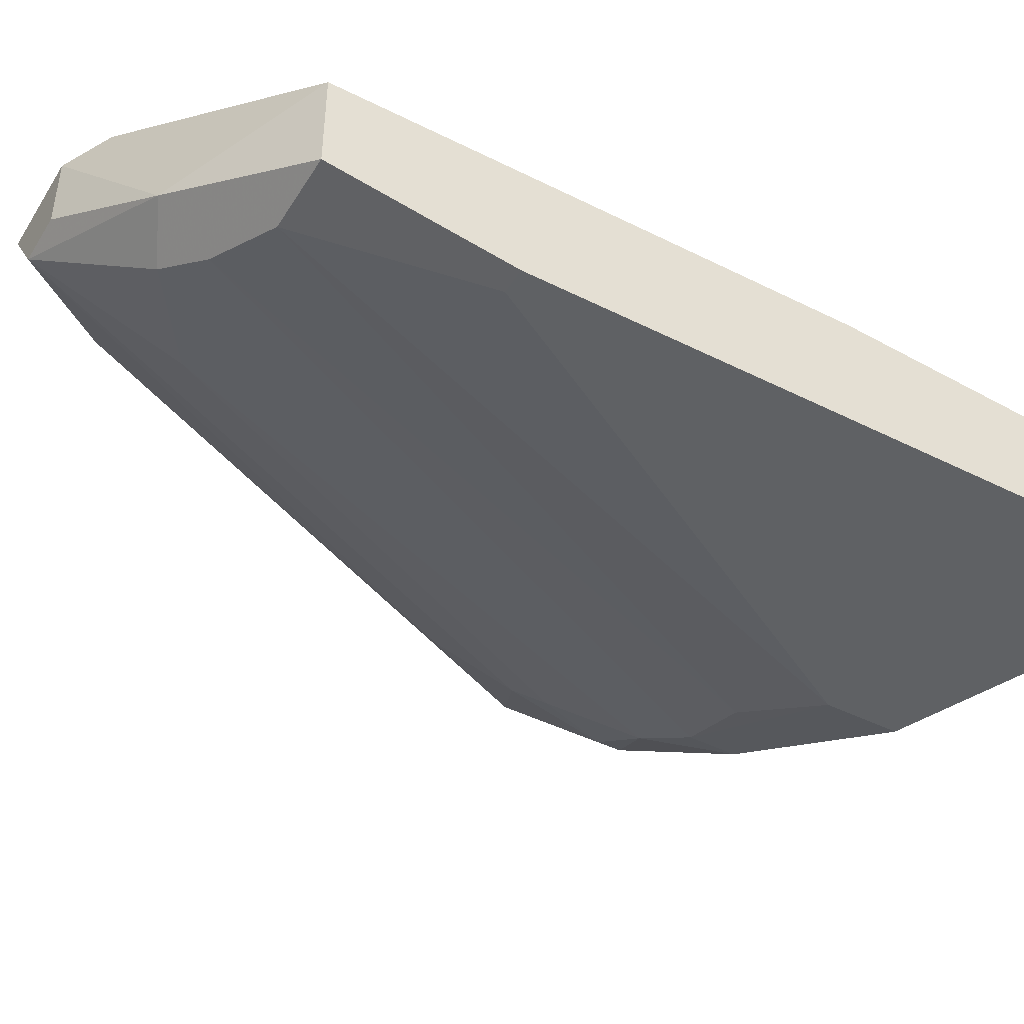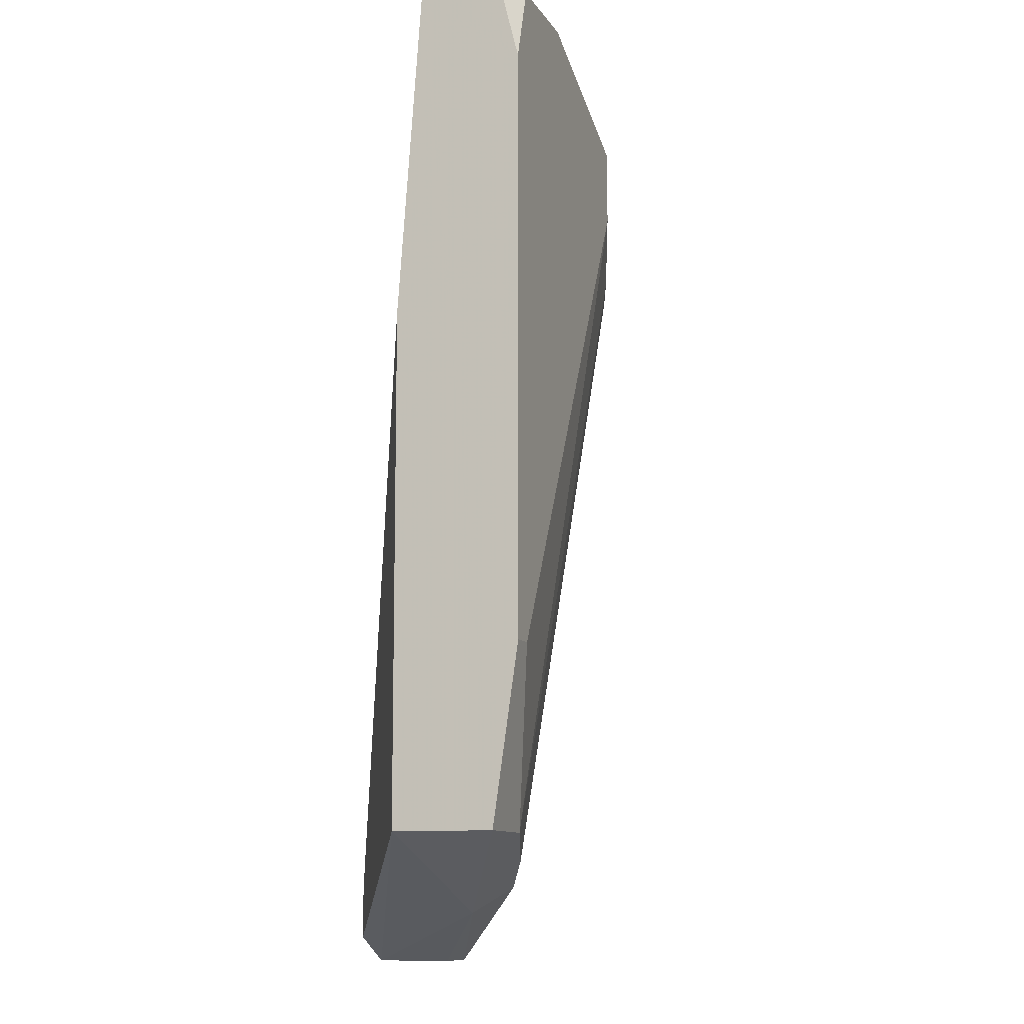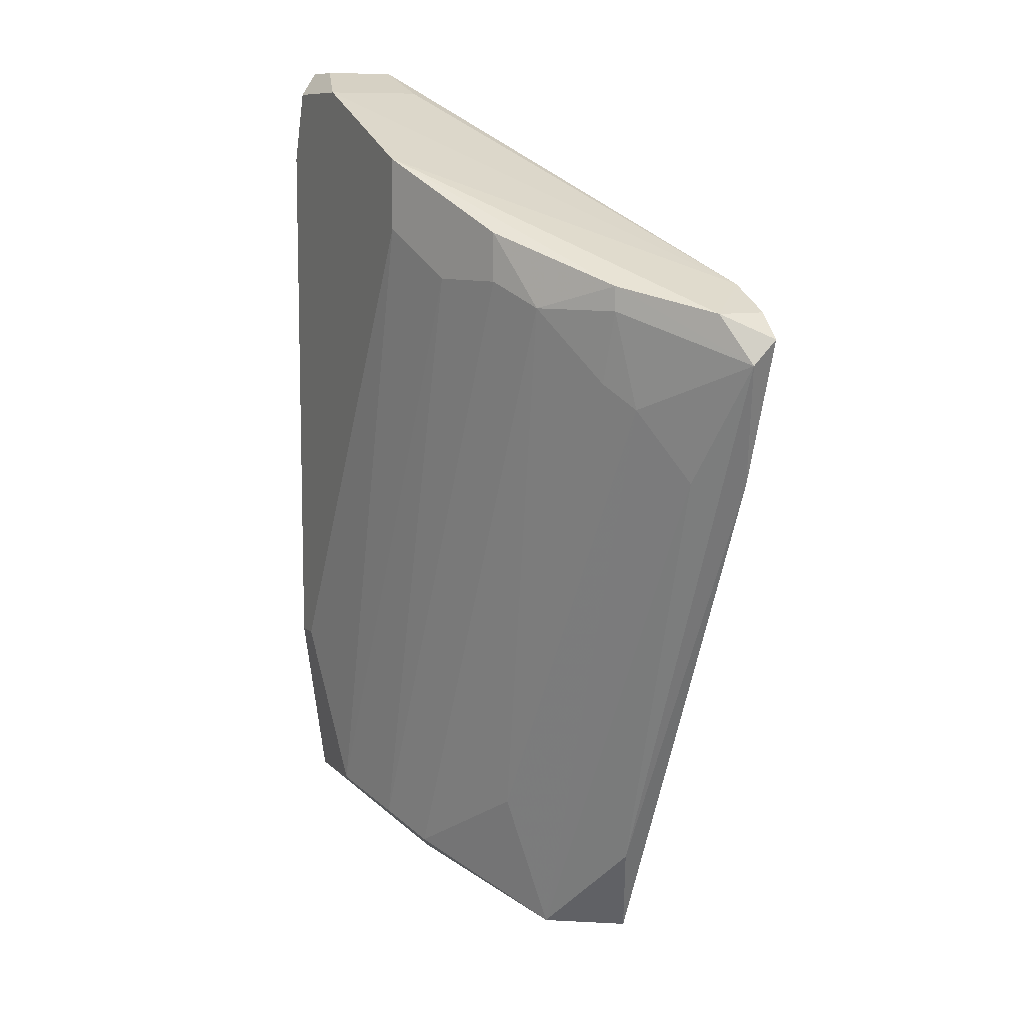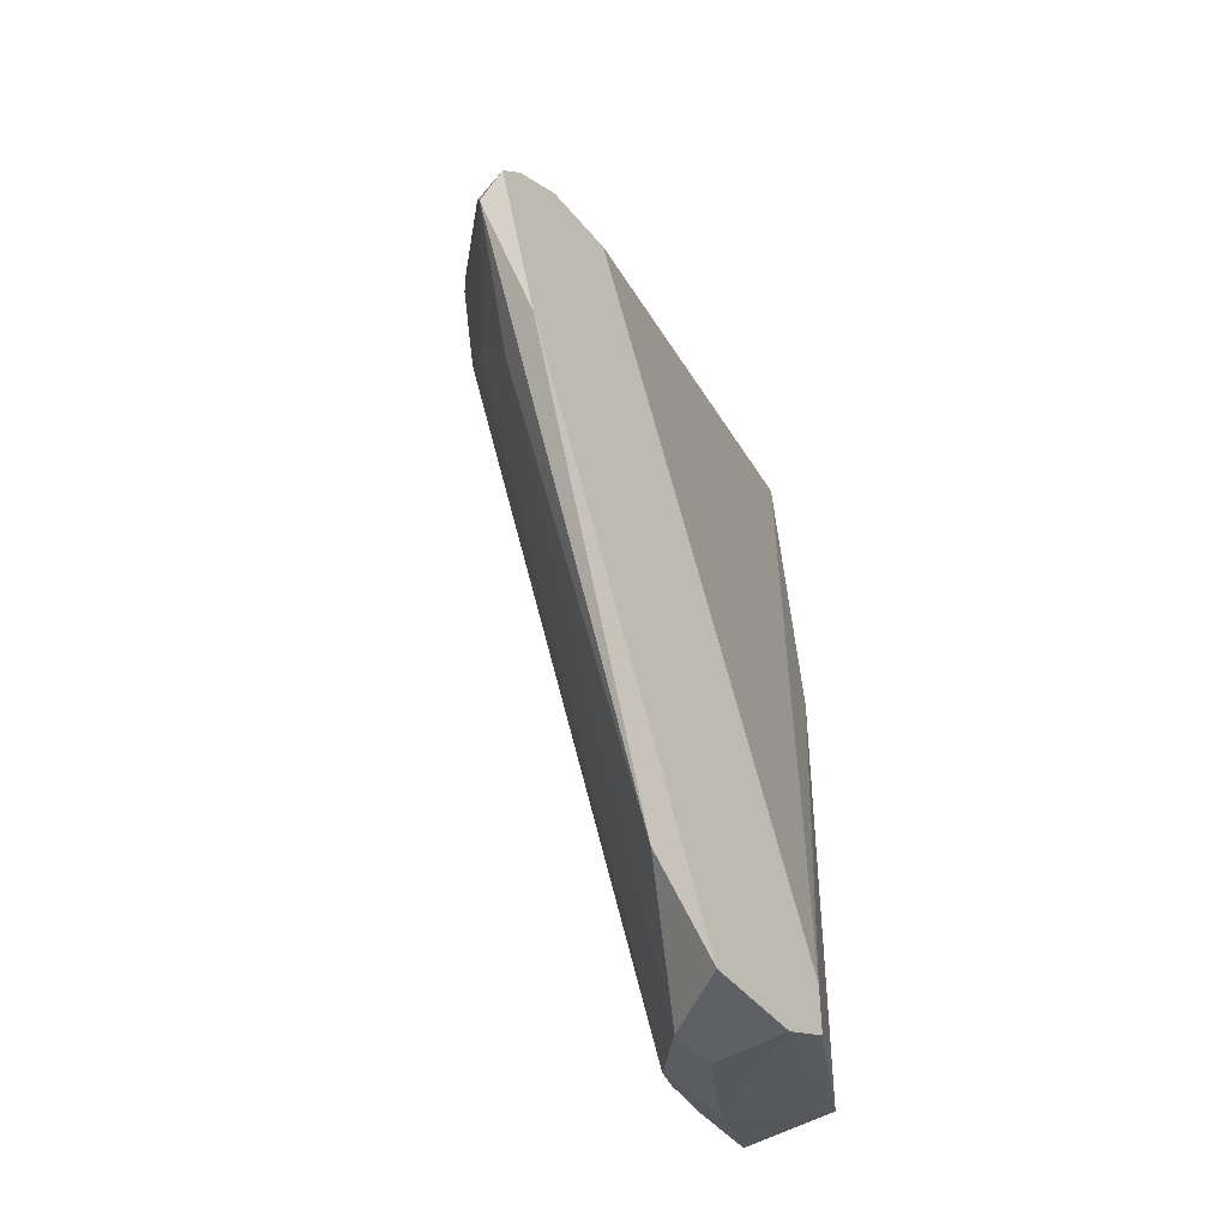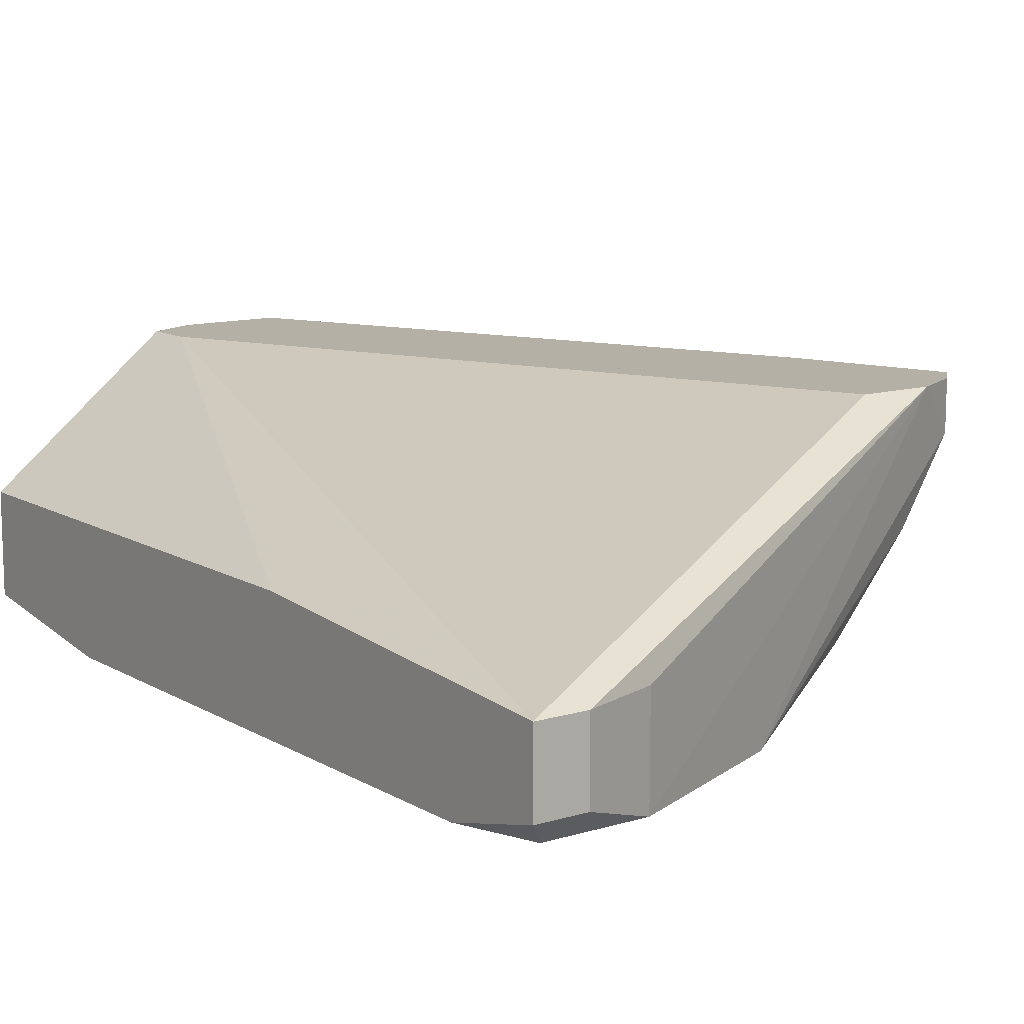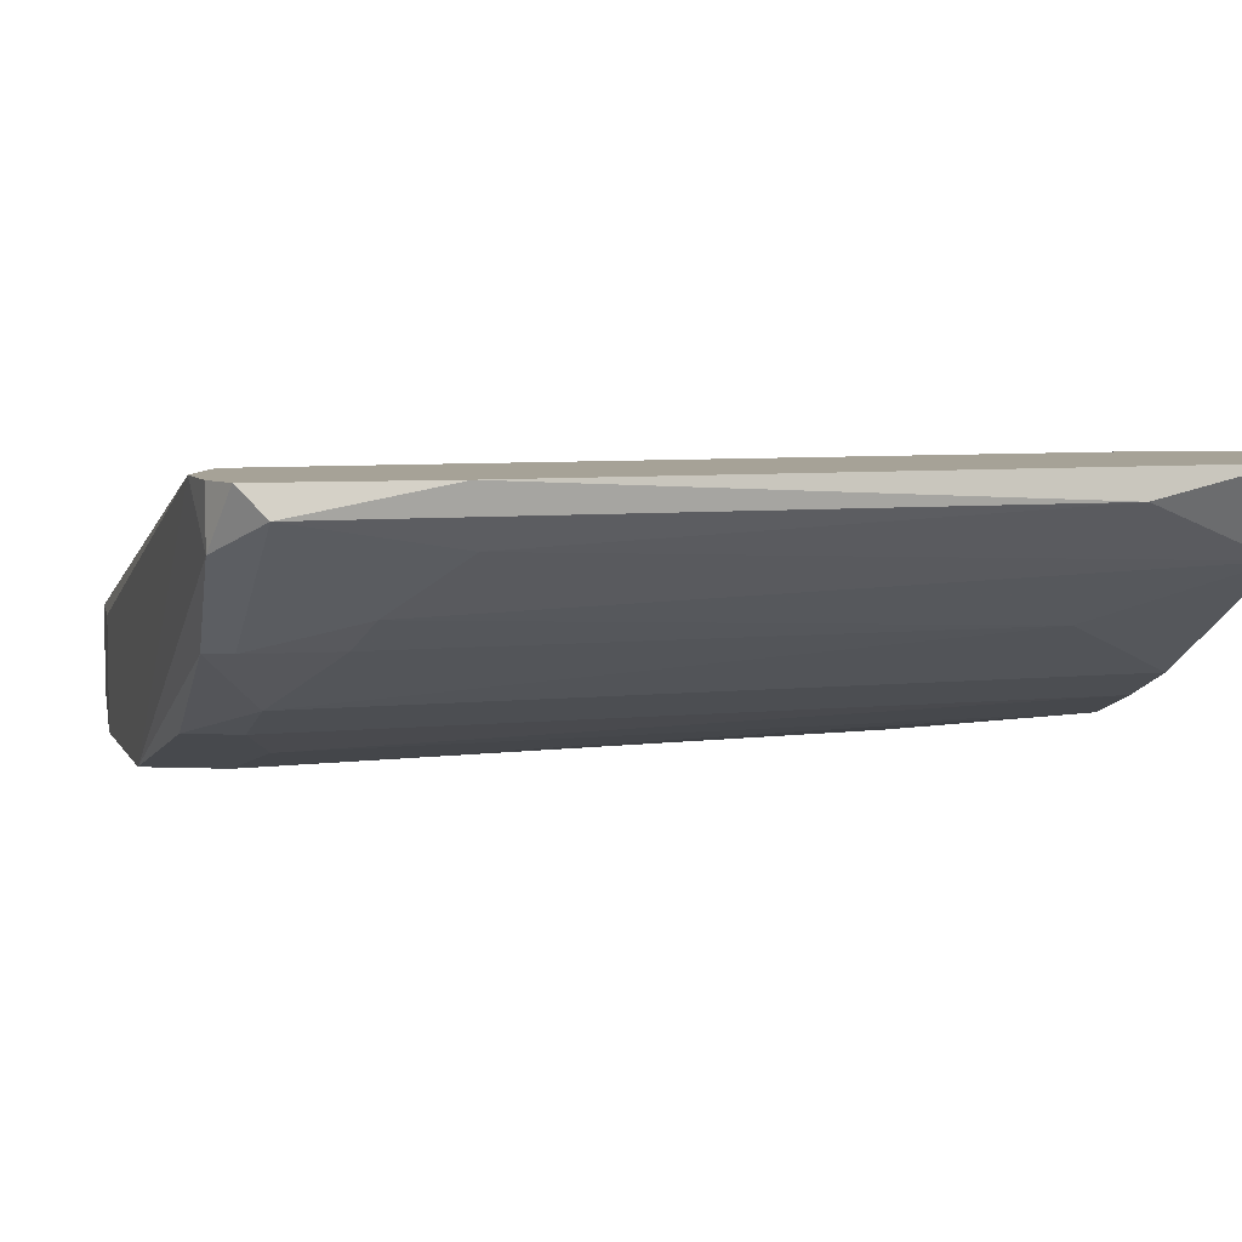
<metadata>
{"format":"obj","ext":"obj","renderer":"f3d","projection":"perspective","resolution":1024,"background":"white","views":[{"elev":-45.4,"azim":-120.1,"up":"+Y"},{"elev":-10.6,"azim":-70.6,"up":"+Z"},{"elev":9.4,"azim":64.4,"up":"+Z"},{"elev":-45.1,"azim":126.3,"up":"+Z"},{"elev":11.7,"azim":-36.1,"up":"+Y"},{"elev":6.4,"azim":97.2,"up":"+Y"}]}
</metadata>
<code>
v -0.001377 -0.03788 -0.01362
v -0.001377 -0.03788 0.01688
v -0.001377 -0.03125 0.003615
v -0.001377 -0.03125 -0.02291
v -0.001377 -0.03257 0.02219
v -0.001377 -0.03655 0.02219
v -0.001377 -0.03655 -0.02291
v 0.005256 -0.03788 0.02086
v 0.005256 -0.03257 0.02086
v 0.03311 -0.02727 0.008922
v 0.03311 -0.02461 0.008922
v 0.02515 -0.0339 0.008922
v 0.03178 -0.02461 -0.000366
v 0.01454 -0.03788 0.01688
v 0.01454 -0.03788 0.0129
v -4.8e-05 -0.03788 0.02086
v -4.8e-05 -0.03788 -0.01362
v 0.006585 -0.03257 -0.02689
v 0.006585 -0.03523 -0.02424
v 0.03045 -0.02727 -0.000366
v 0.03045 -0.02461 0.01025
v 0.0225 -0.03523 0.01025
v 0.0225 -0.03523 0.0129
v 0.02913 -0.03125 0.01025
v 0.02913 -0.03125 0.008922
v 0.02913 -0.02992 0.003615
v 0.03444 -0.02461 0.007595
v 0.03444 -0.02594 0.006268
v 0.003931 -0.0339 -0.02556
v 0.01322 -0.02859 -0.02954
v 0.01322 -0.02461 -0.02954
v 0.02647 -0.02461 0.01025
v 0.009236 -0.0339 -0.02556
v 0.01852 -0.02461 -0.02954
v 0.01852 -0.03655 0.01025
v 0.01587 -0.02859 -0.02954
v 0.01587 -0.03125 -0.02158
v 0.001277 -0.03257 0.02219
v 0.001277 -0.03655 0.02219
v 0.02117 -0.02594 -0.02424
v 0.0278 -0.03125 0.004941
v 0.01056 -0.02461 -0.02556
v 0.01056 -0.02461 -0.02822
v 0.002606 -0.03655 -0.02291
f 37 26 41
f 11 27 43
f 5 7 2
f 7 5 4
f 29 7 4
f 11 43 32
f 43 27 34
f 14 2 17
f 4 5 3
f 43 4 3
f 5 32 42
f 32 43 42
f 3 5 42
f 43 3 42
f 28 25 26
f 37 36 26
f 36 34 40
f 7 29 44
f 17 7 44
f 19 35 44
f 44 35 15
f 14 17 15
f 17 44 15
f 12 25 24
f 25 28 24
f 11 32 21
f 32 5 21
f 12 19 33
f 36 37 33
f 37 12 33
f 44 29 33
f 19 44 33
f 2 14 16
f 34 36 30
f 34 27 13
f 27 28 13
f 40 34 13
f 28 40 13
f 14 15 23
f 24 14 23
f 12 24 23
f 9 39 8
f 14 21 8
f 21 9 8
f 16 14 8
f 39 16 8
f 2 7 1
f 17 2 1
f 7 17 1
f 27 11 10
f 28 27 10
f 14 24 10
f 24 28 10
f 11 21 10
f 21 14 10
f 26 36 20
f 28 26 20
f 36 40 20
f 40 28 20
f 5 2 6
f 39 5 6
f 2 16 6
f 16 39 6
f 5 39 38
f 39 9 38
f 21 5 38
f 9 21 38
f 4 43 31
f 43 34 31
f 34 30 31
f 19 12 22
f 35 19 22
f 15 35 22
f 12 23 22
f 23 15 22
f 29 4 18
f 33 29 18
f 36 33 18
f 30 36 18
f 4 31 18
f 31 30 18
f 25 12 41
f 12 37 41
f 26 25 41

</code>
